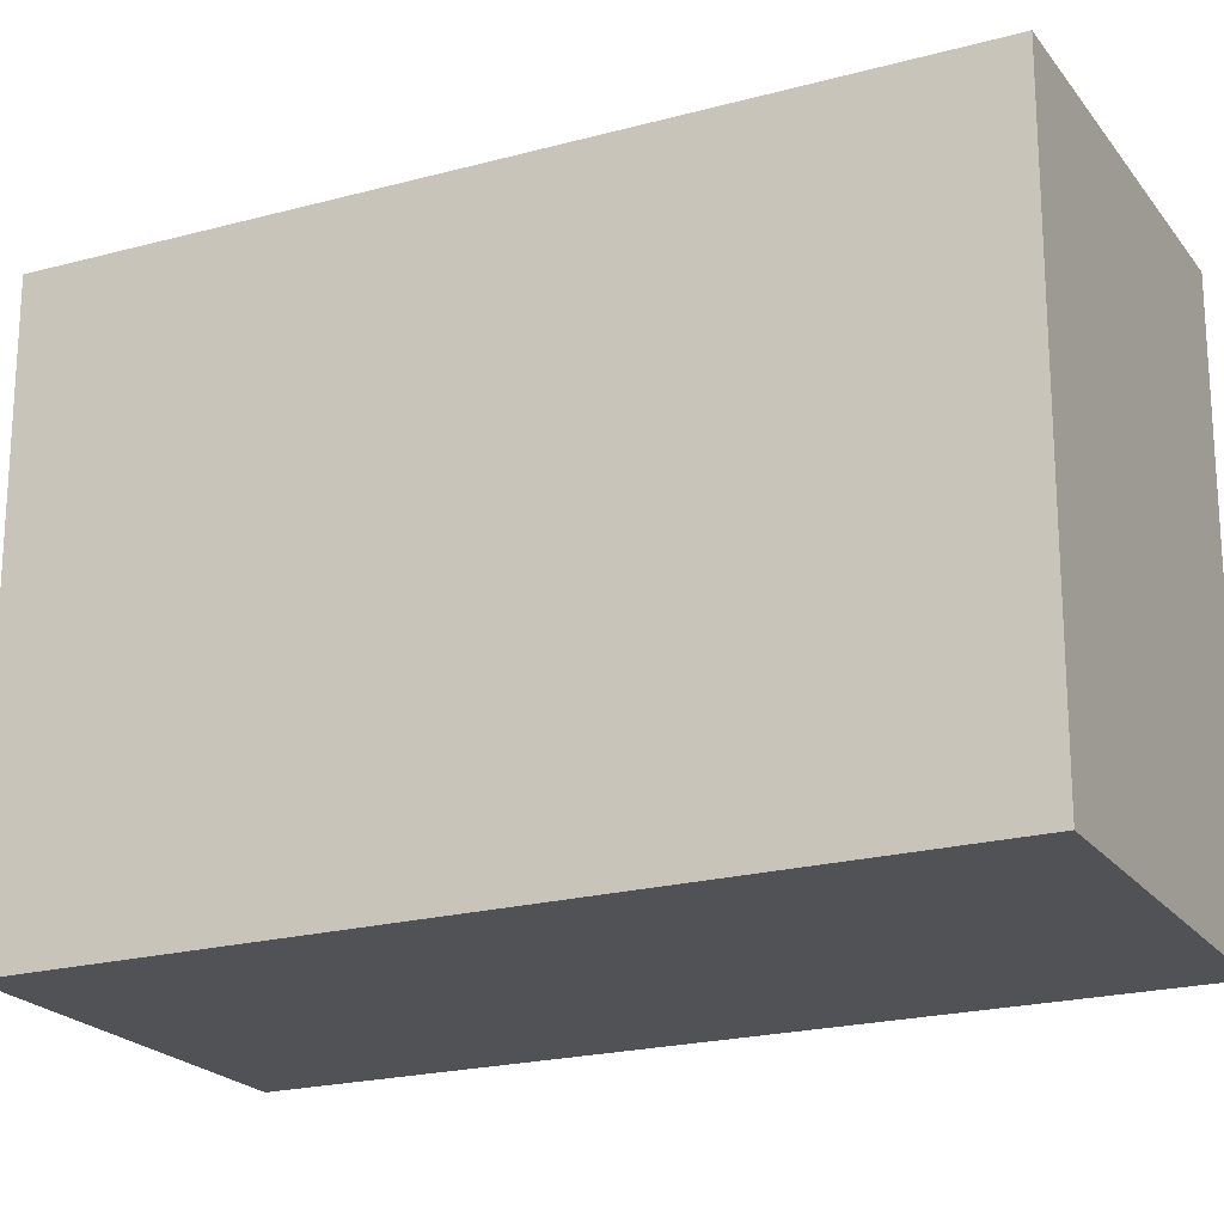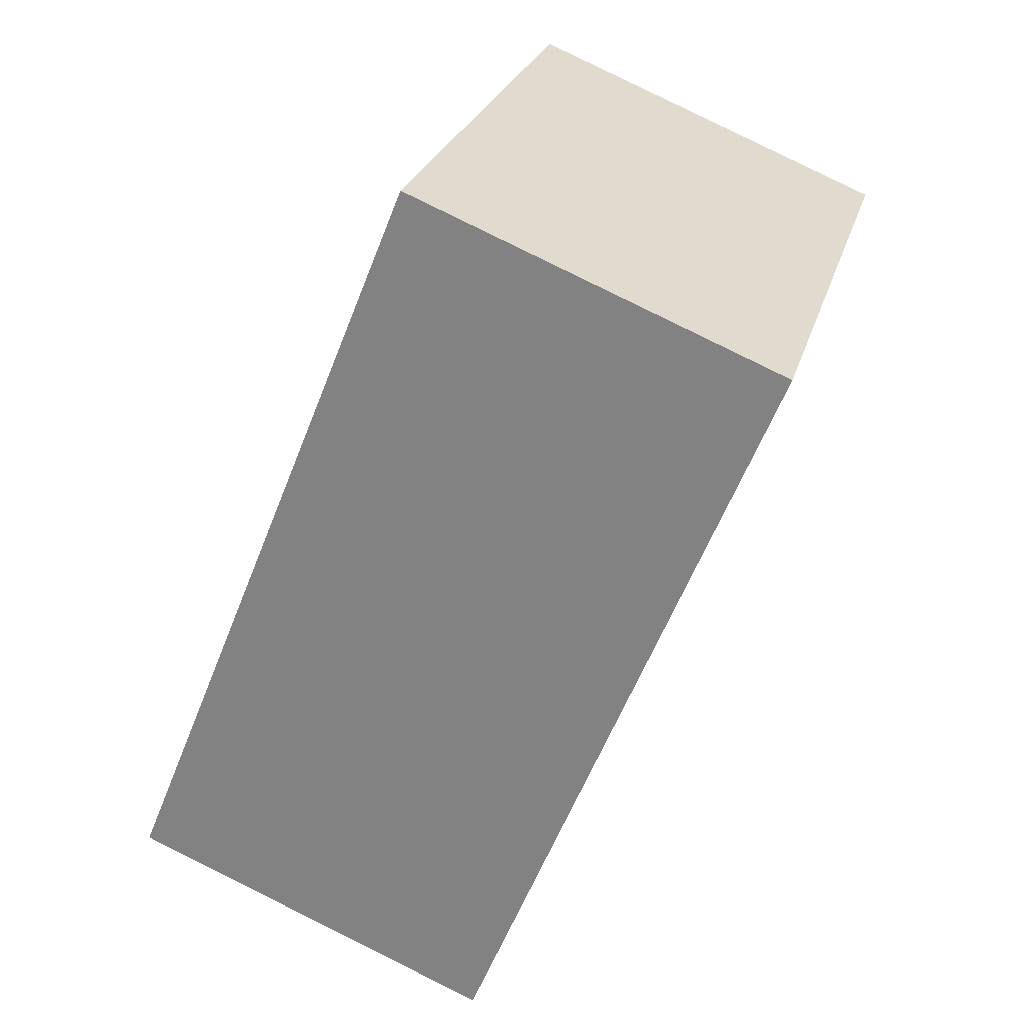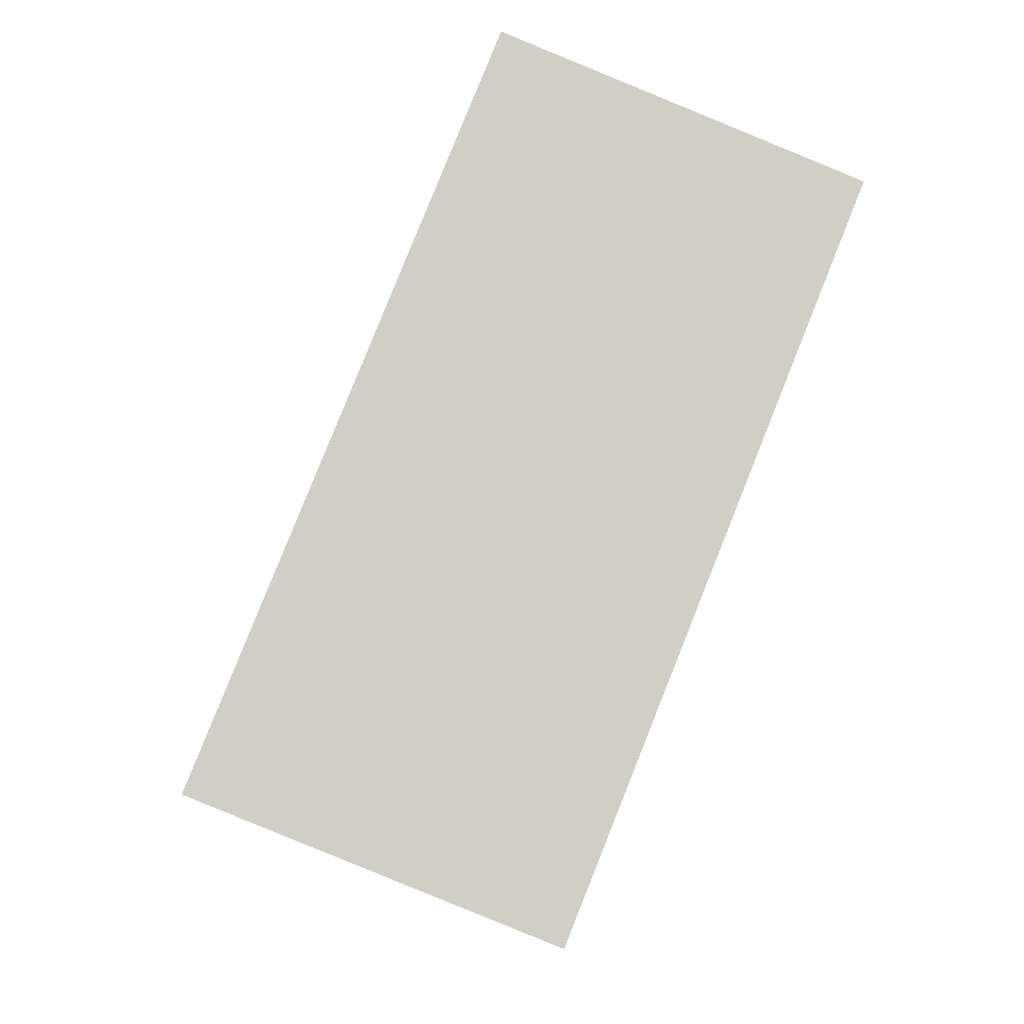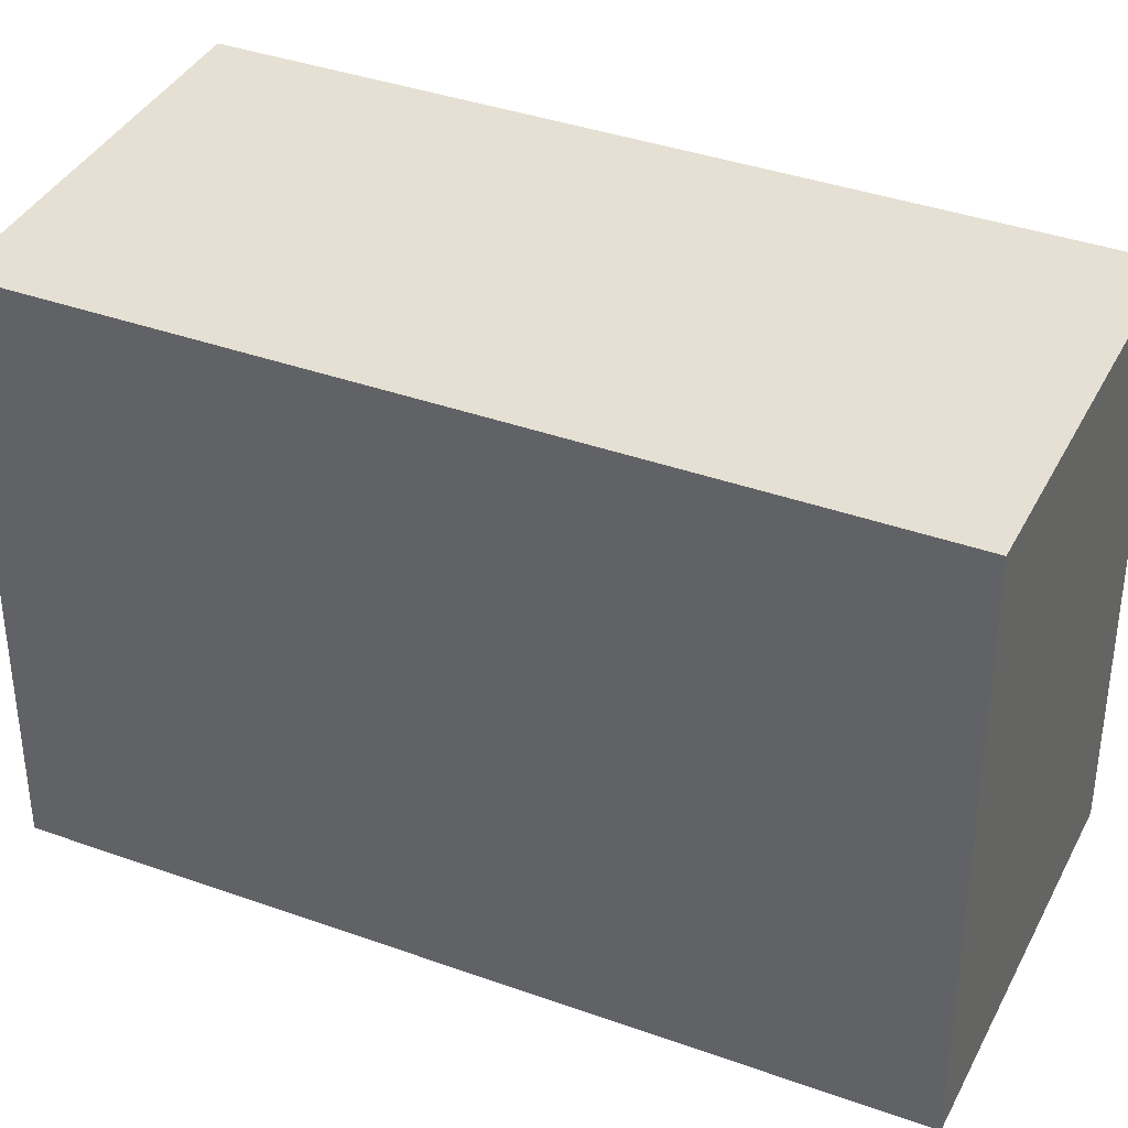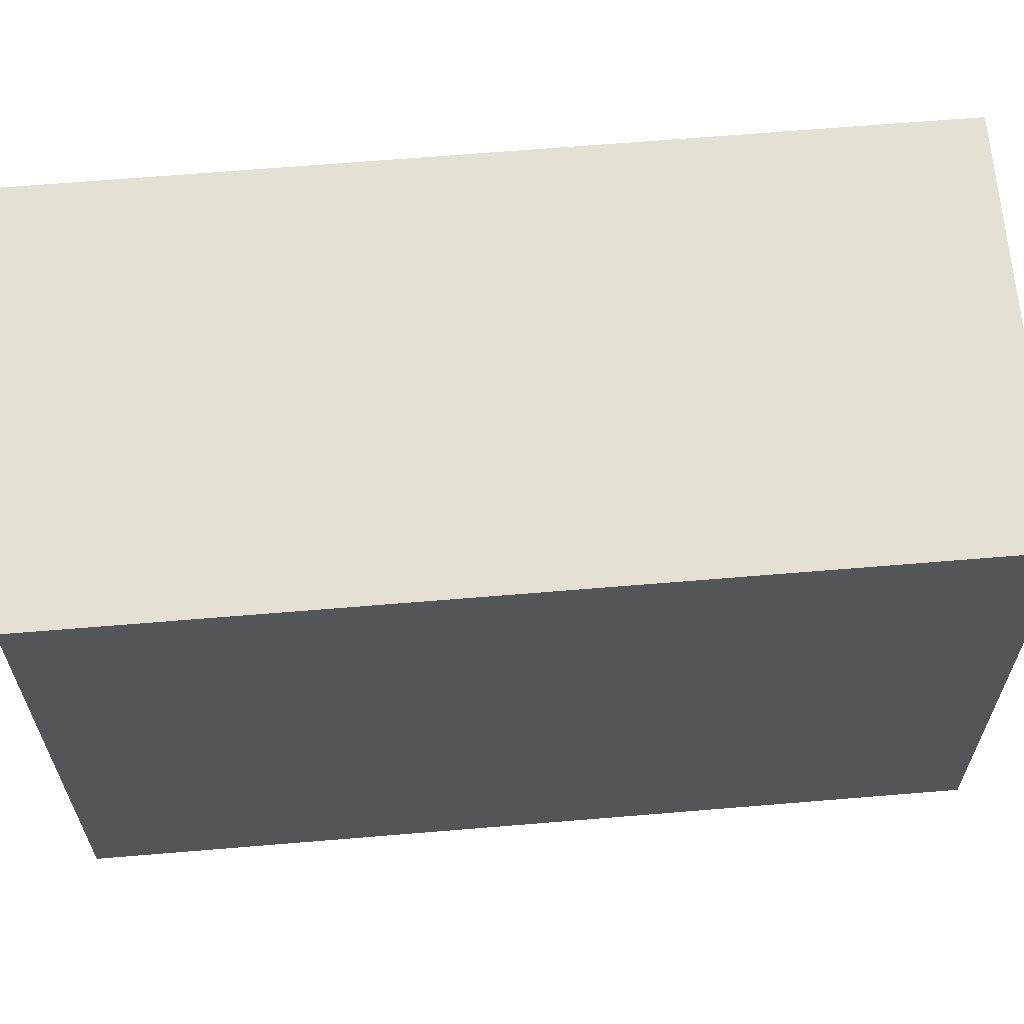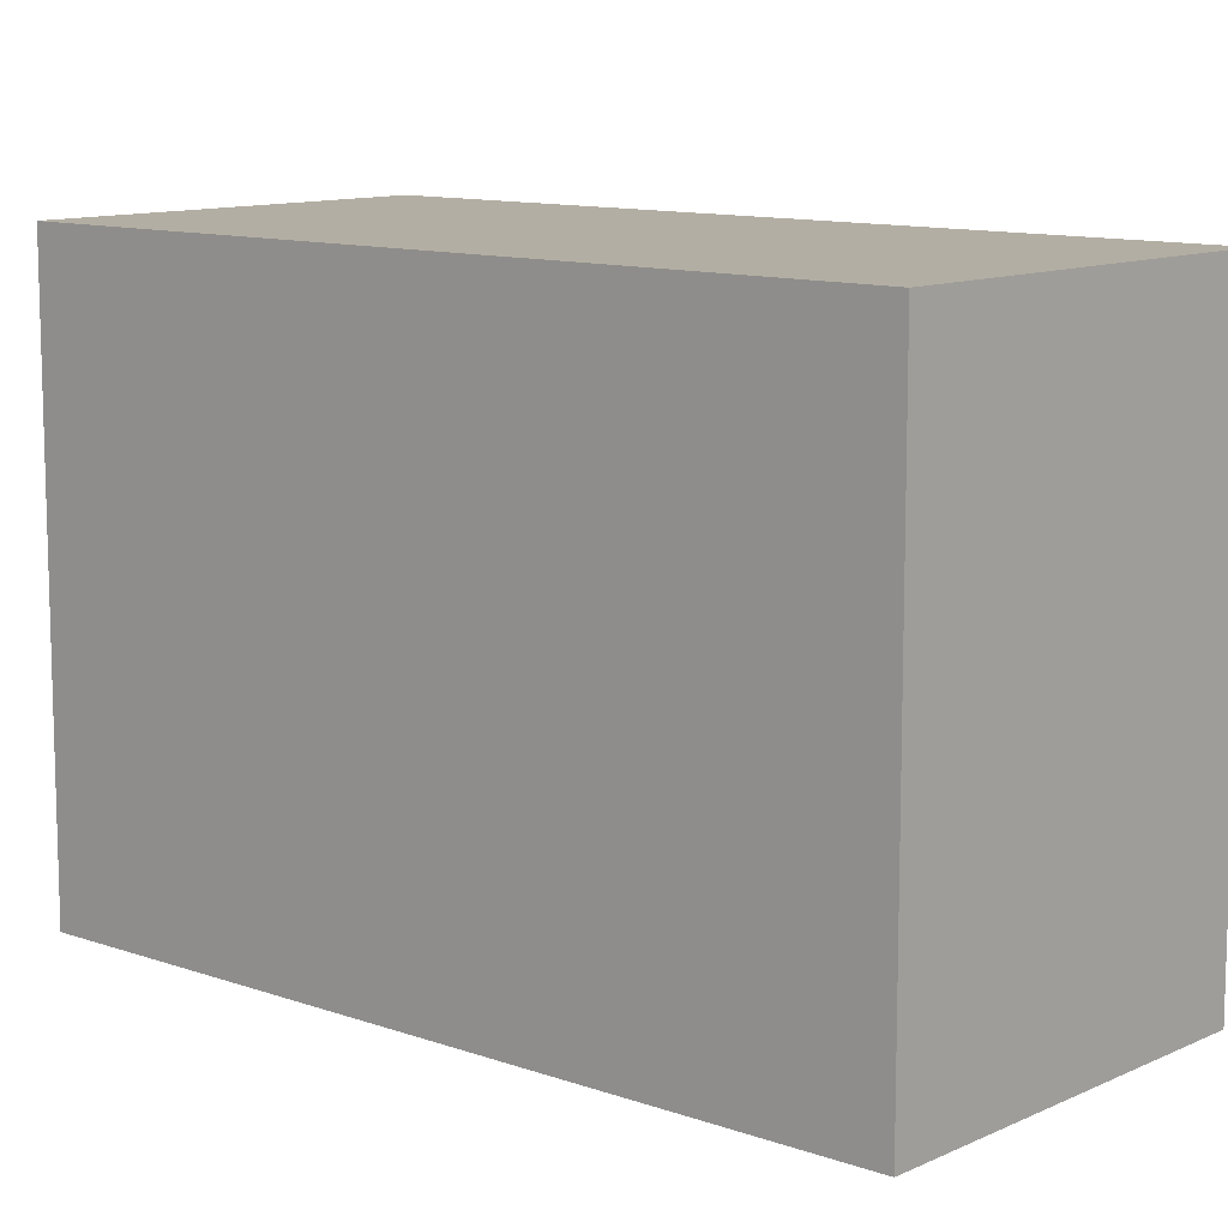
<metadata>
{"format":"obj","ext":"obj","renderer":"f3d","projection":"perspective","resolution":1024,"background":"white","views":[{"elev":-21.1,"azim":-42.1,"up":"+Y"},{"elev":26.0,"azim":14.9,"up":"+Z"},{"elev":-6.5,"azim":-4.0,"up":"+Z"},{"elev":38.0,"azim":136.5,"up":"+Y"},{"elev":65.3,"azim":107.1,"up":"+Y"},{"elev":11.0,"azim":-26.7,"up":"+Y"}]}
</metadata>
<code>
v  0 2.162 1.324e-16
v  2.594 2.162 2.364
v  1.415 2.162 -0.569
v  1.179 2.162 2.933
v  1.415 3.484e-17 -0.569
v  0 0 0
v  1.179 -1.796e-16 2.933
v  2.594 -1.448e-16 2.364
g defaultobject
f 1 2 3
f 2 1 4
f 5 1 3
f 1 5 6
f 6 4 1
f 4 6 7
f 7 2 4
f 2 7 8
f 8 3 2
f 3 8 5
f 8 6 5
f 6 8 7

</code>
